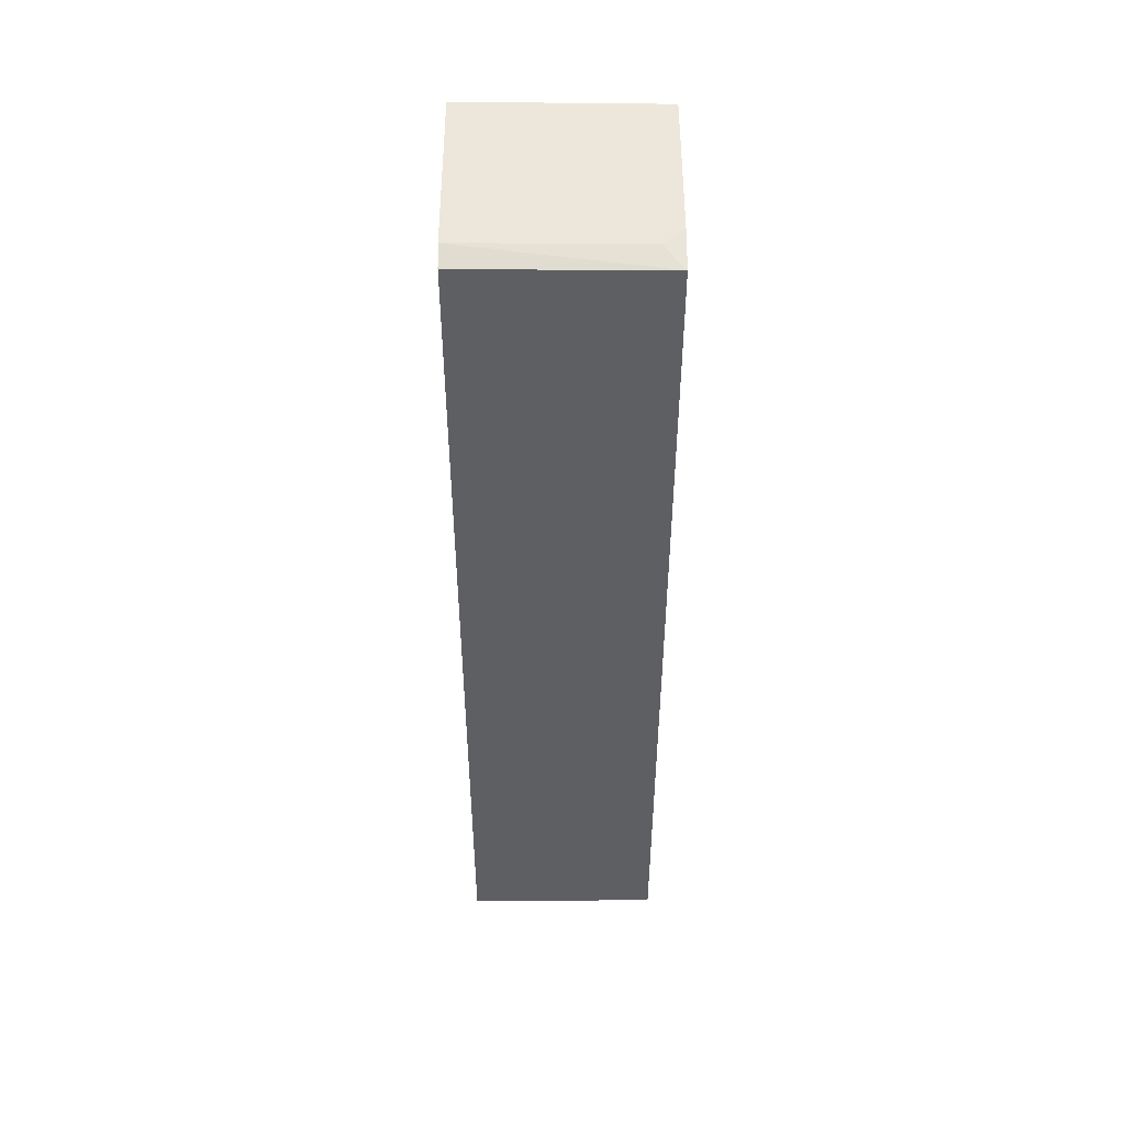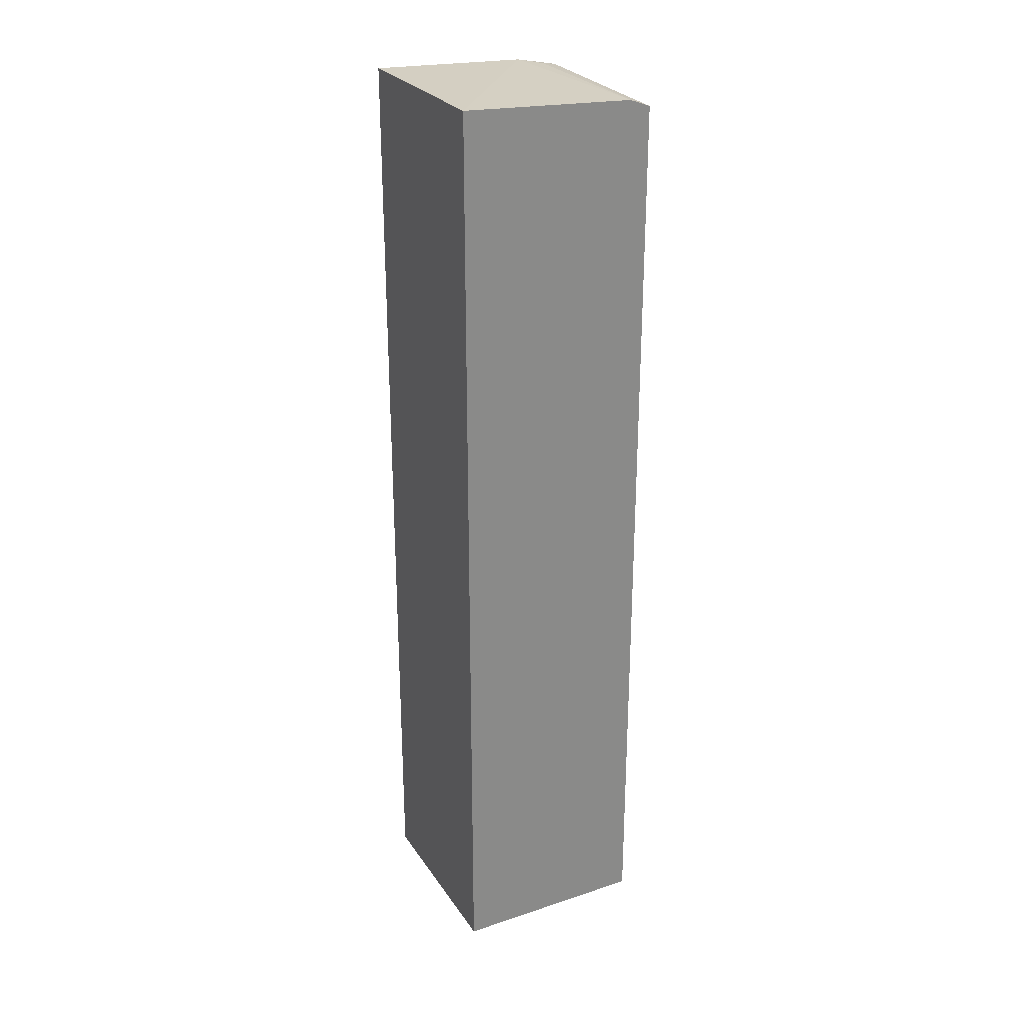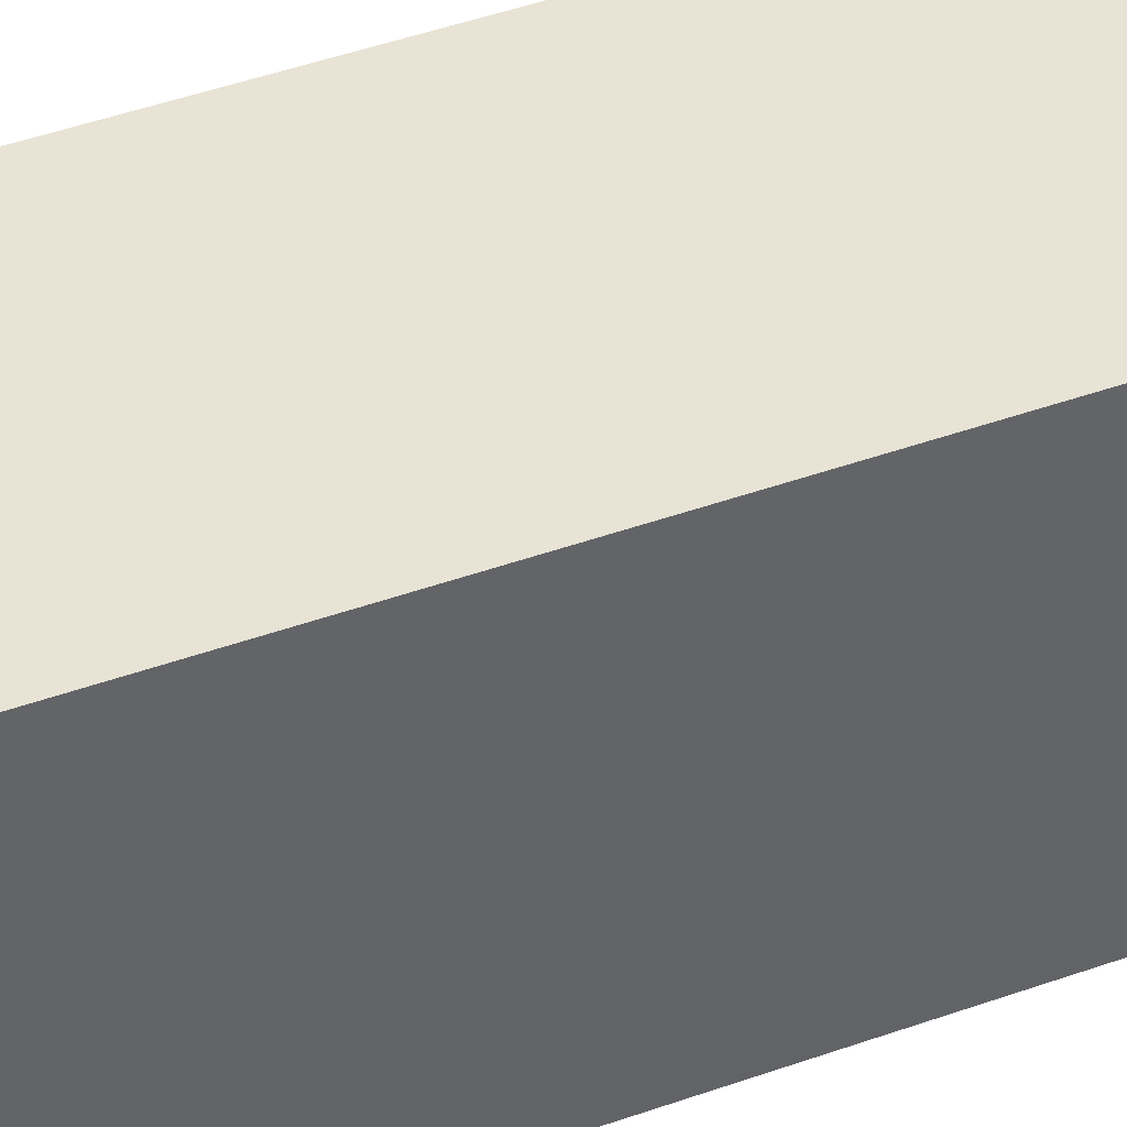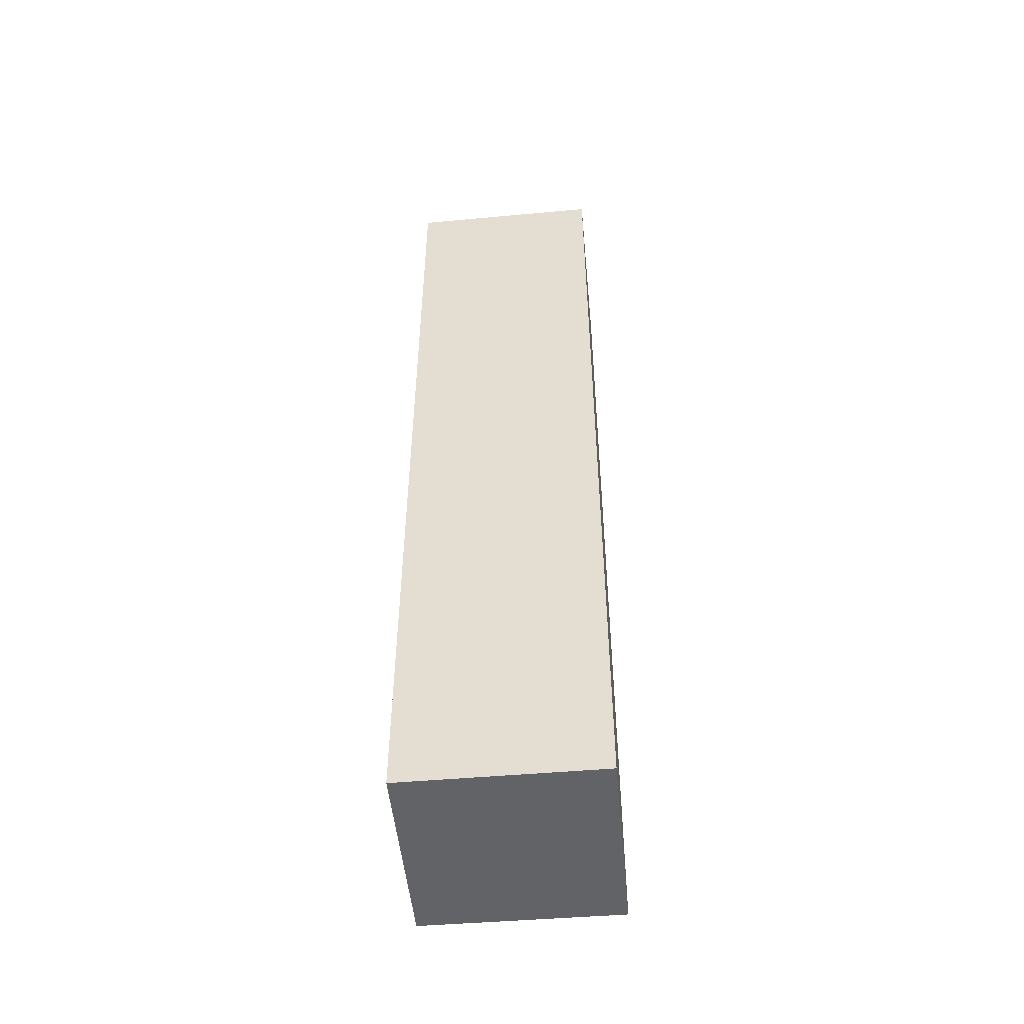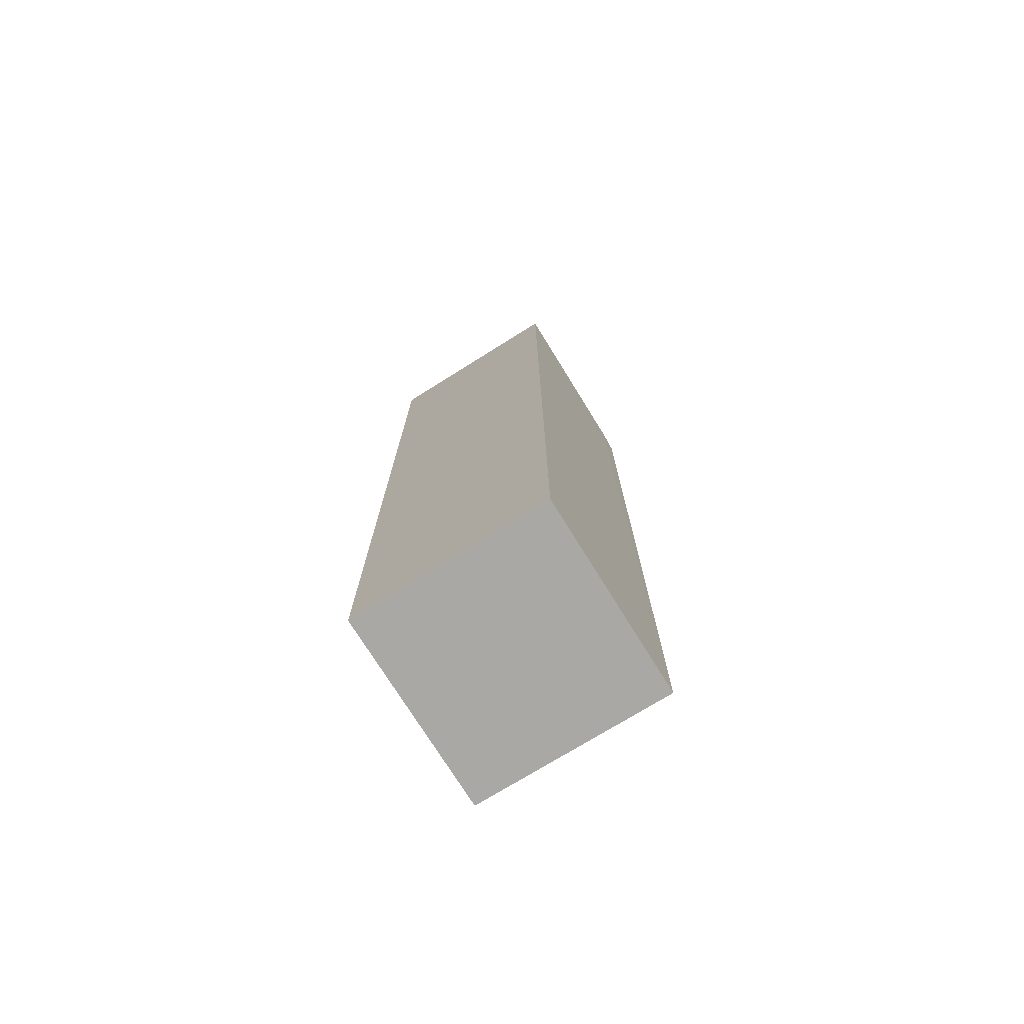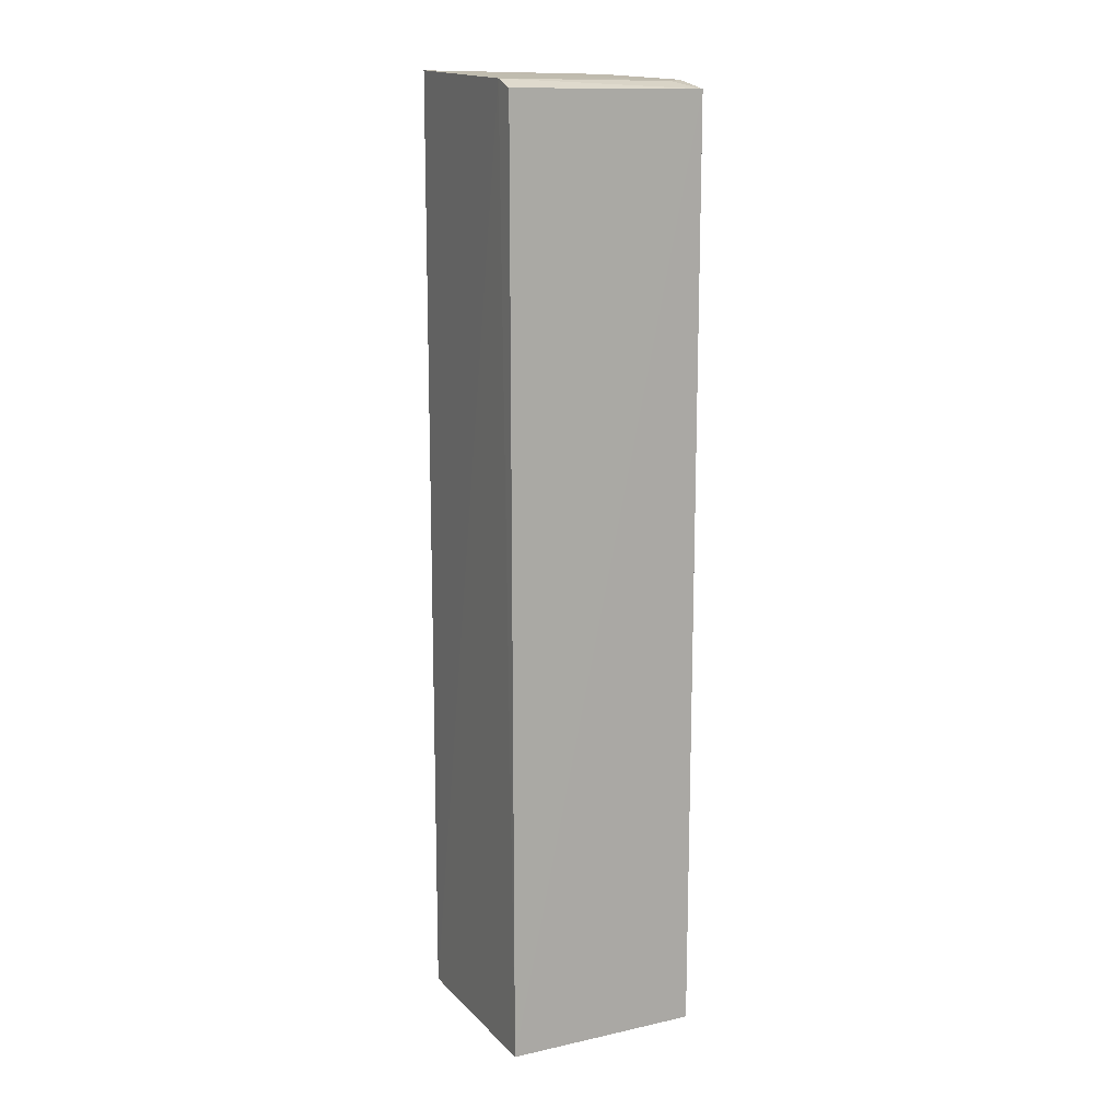
<metadata>
{"format":"obj","ext":"obj","renderer":"f3d","projection":"perspective","resolution":1024,"background":"white","views":[{"elev":48.5,"azim":0.0,"up":"+Z"},{"elev":27.3,"azim":-116.8,"up":"+Z"},{"elev":41.2,"azim":66.0,"up":"+Y"},{"elev":-50.9,"azim":-174.6,"up":"+Z"},{"elev":-75.3,"azim":-148.1,"up":"+Z"},{"elev":13.3,"azim":-26.1,"up":"+Z"}]}
</metadata>
<code>
v 0.0257 0.001033 0.1585
v 0.02573 -0.02325 0.1565
v 0.02573 0.0009988 0.04212
v 0.001662 0.0009988 0.04212
v 0.001644 -0.02043 0.1576
v 0.001703 -0.02316 0.04218
v 0.02573 -0.01806 0.1576
v 0.001657 0.001027 0.1588
v 0.02566 -0.02299 0.04217
v 0.001695 -0.02307 0.1565
v 0.02329 -0.02032 0.1574
f 1 3 4
f 6 5 4
f 7 2 3
f 7 3 1
f 8 1 4
f 8 4 5
f 8 7 1
f 8 5 7
f 9 3 2
f 9 2 6
f 9 6 4
f 9 4 3
f 10 6 2
f 10 2 5
f 10 5 6
f 11 7 5
f 11 5 2
f 11 2 7

</code>
